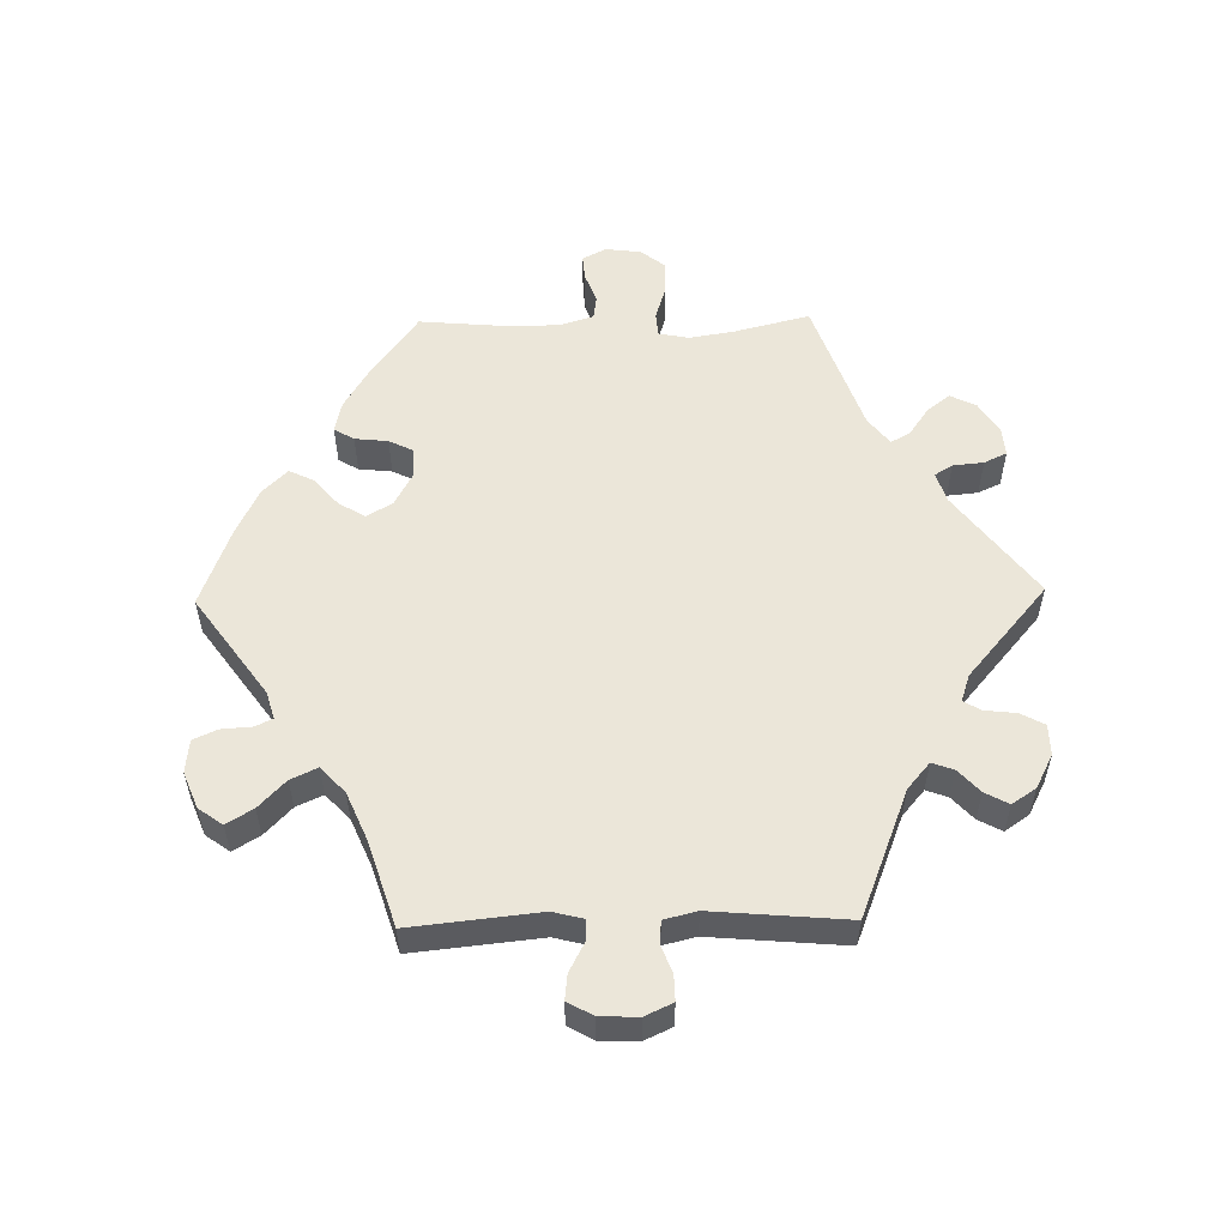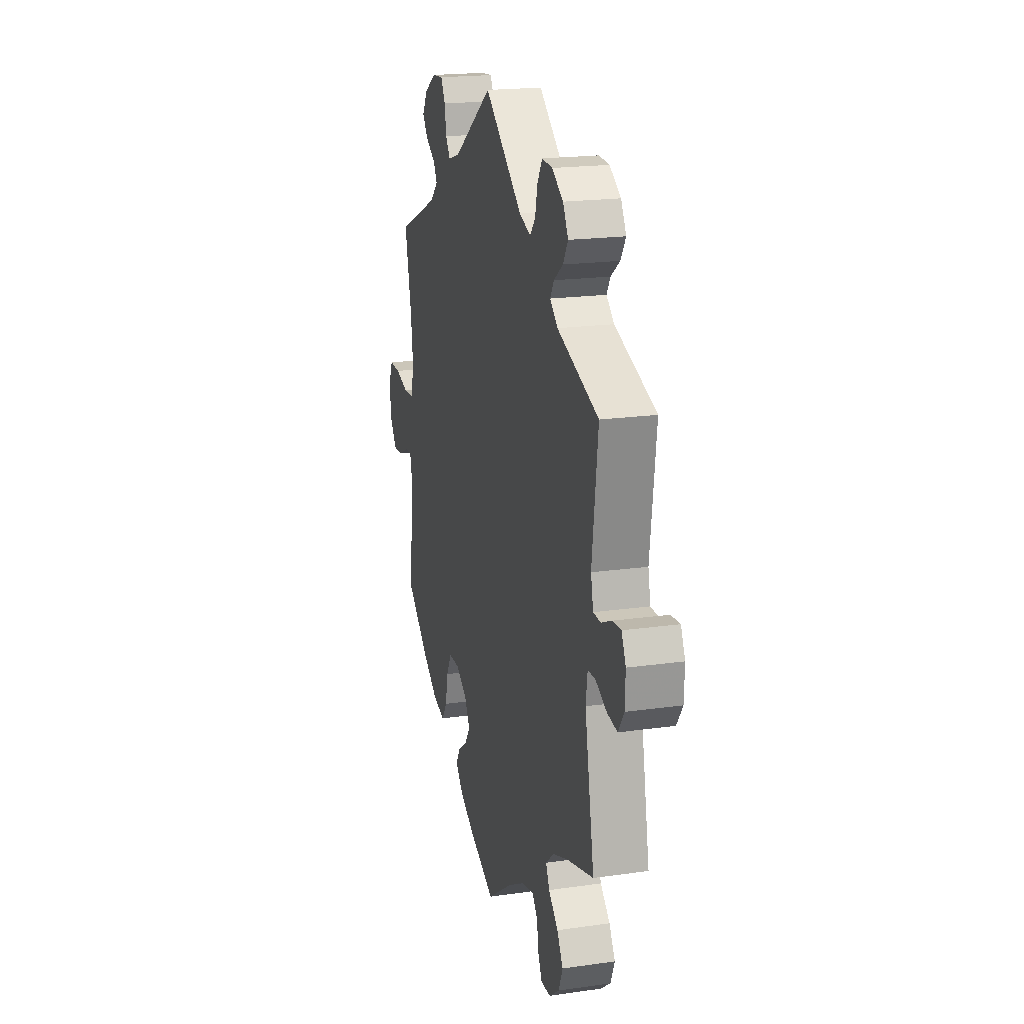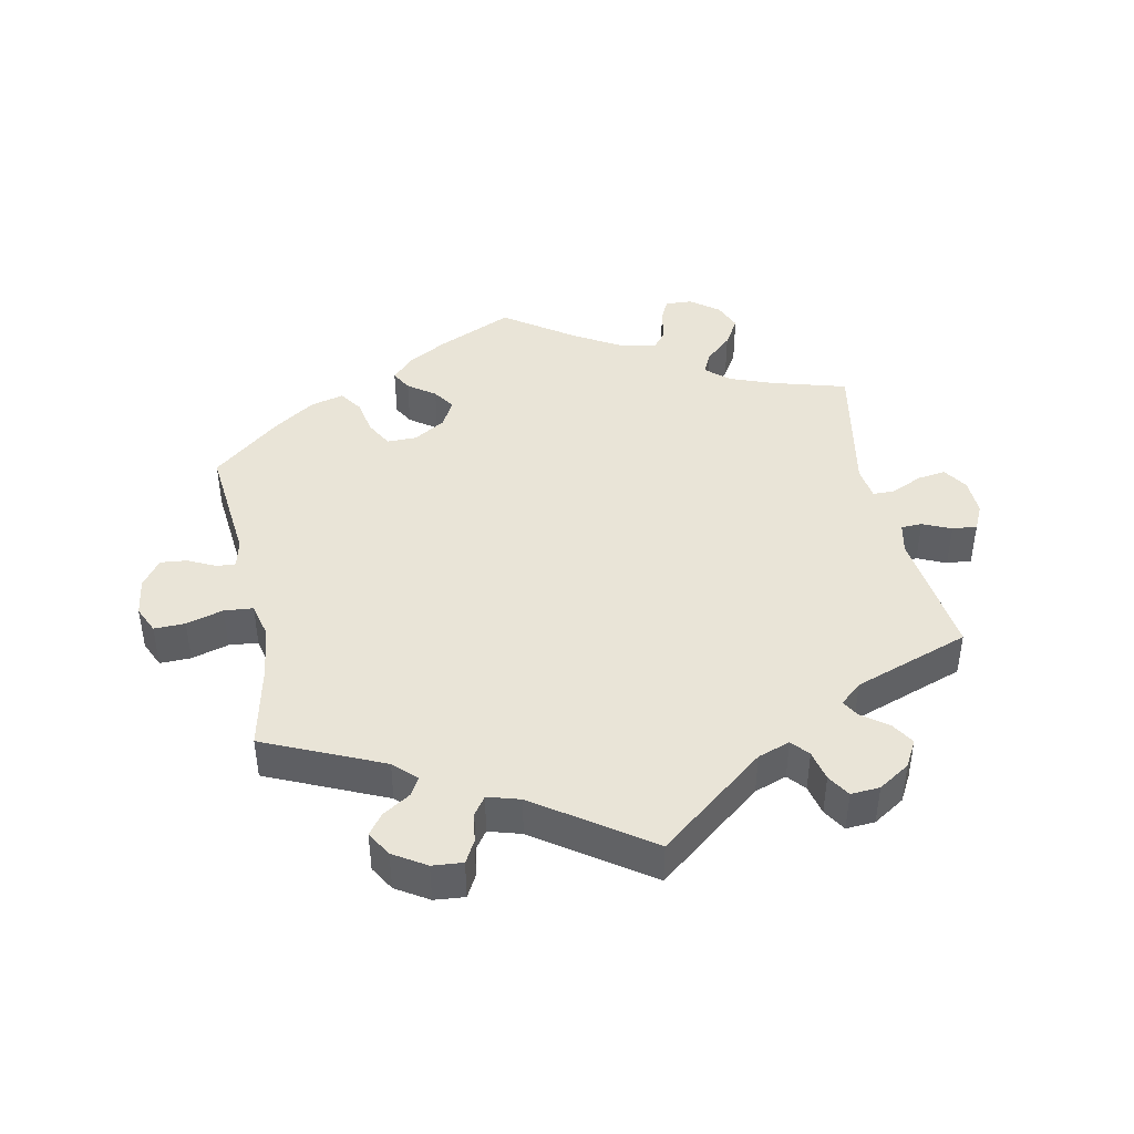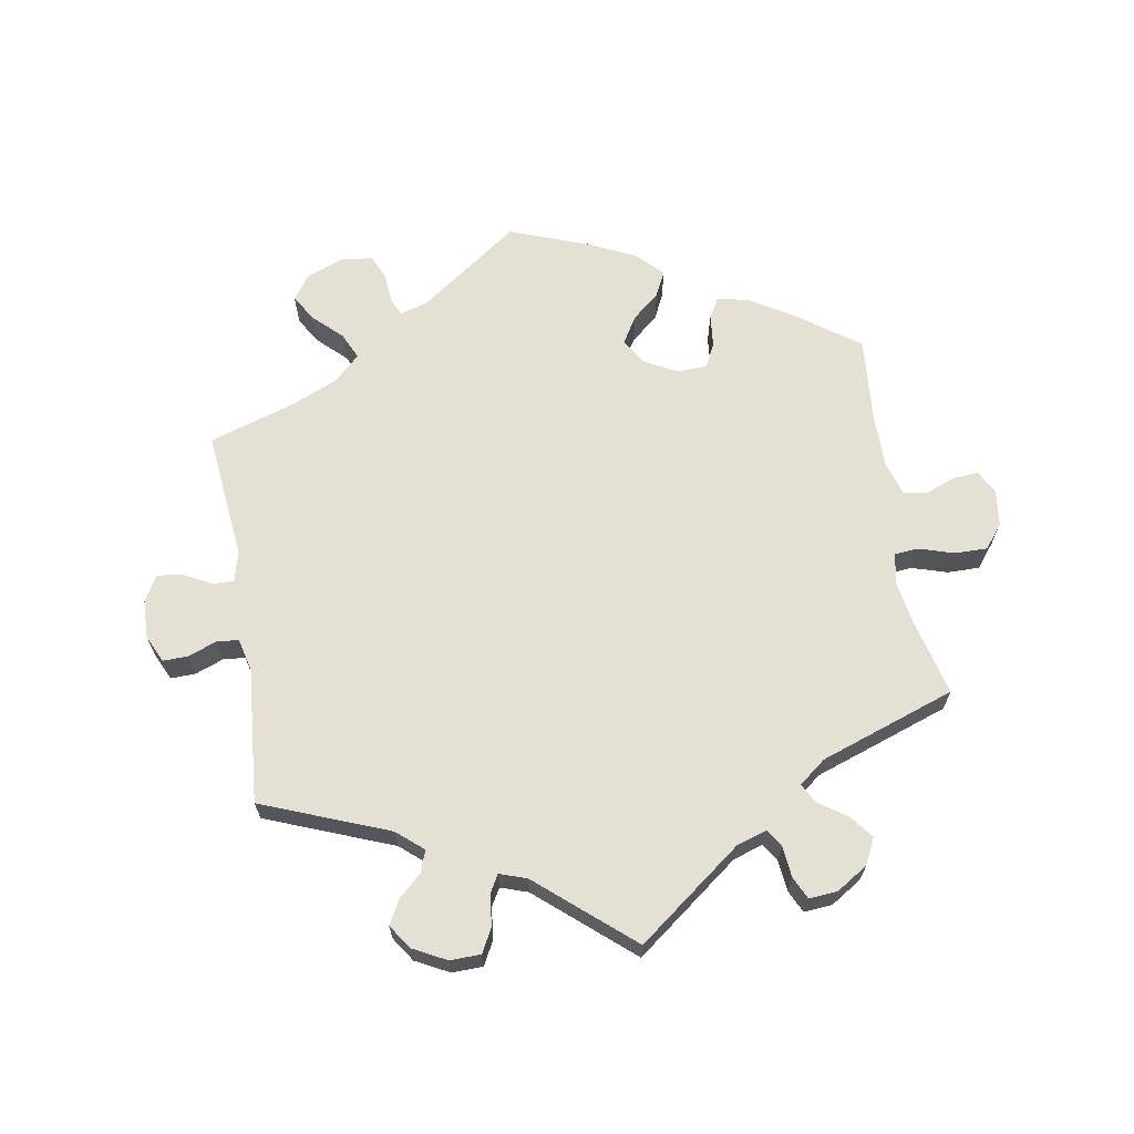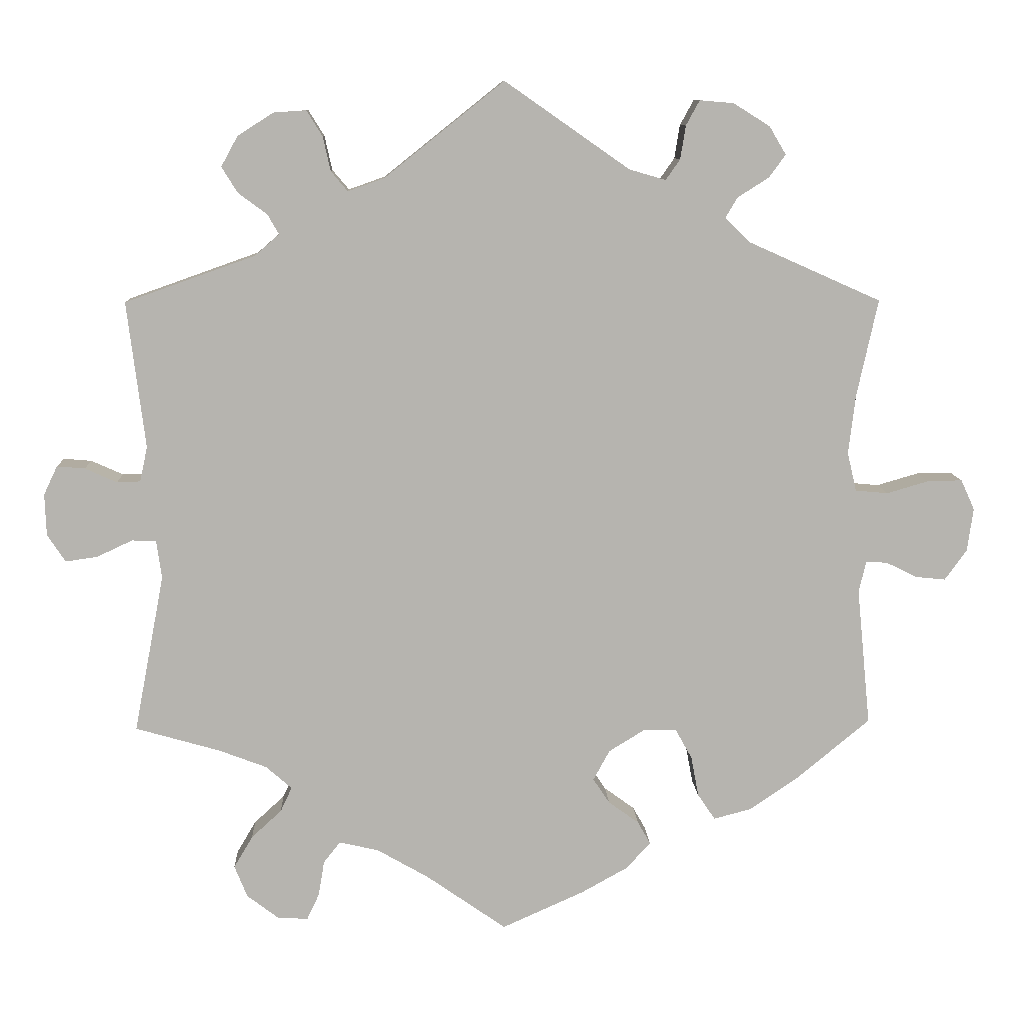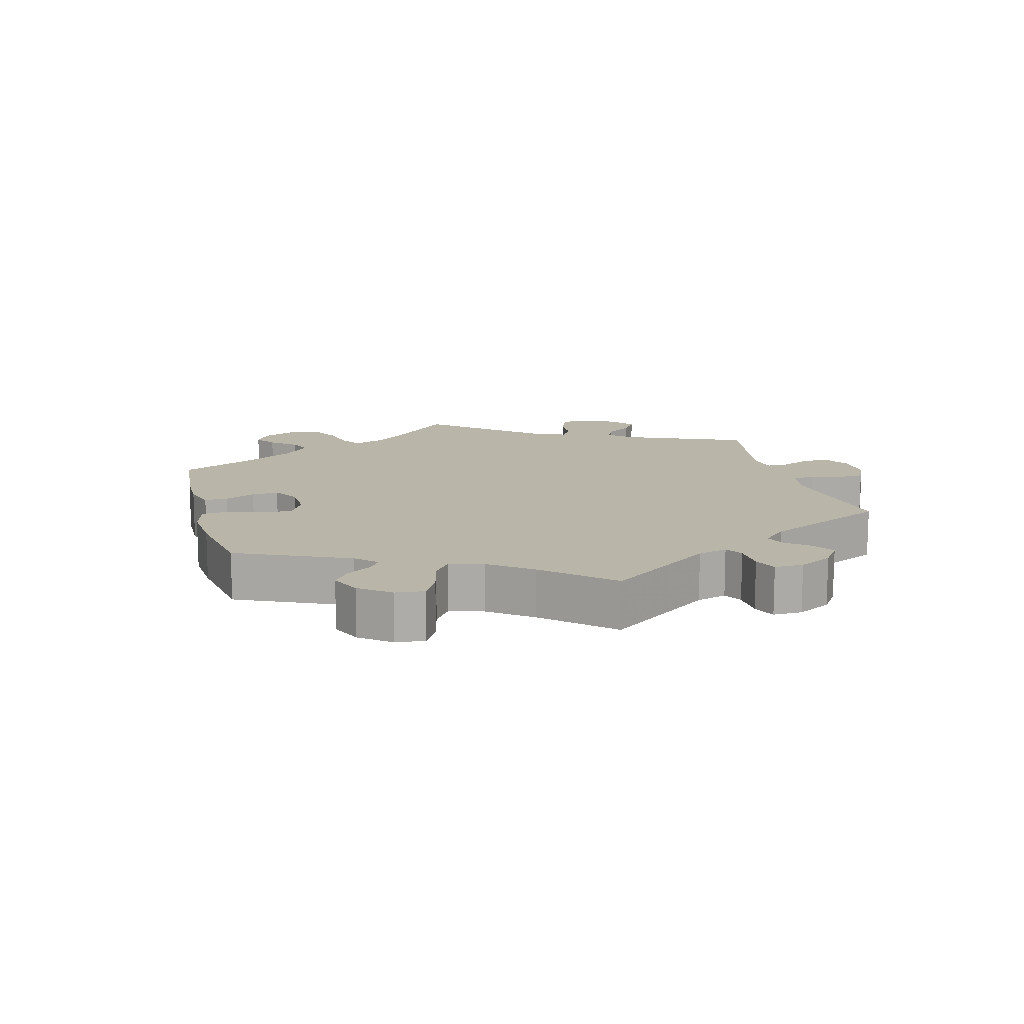
<metadata>
{"format":"obj","ext":"obj","renderer":"f3d","projection":"perspective","resolution":1024,"background":"white","views":[{"elev":55.2,"azim":-31.1,"up":"+Y"},{"elev":19.6,"azim":75.1,"up":"+Z"},{"elev":43.1,"azim":-11.5,"up":"+Y"},{"elev":66.1,"azim":50.4,"up":"+Y"},{"elev":9.6,"azim":177.5,"up":"+Z"},{"elev":13.6,"azim":-74.8,"up":"+Y"}]}
</metadata>
<code>
v -0.326 0.07 0.367
v -0.293 0.07 0.399
v -0.309 0.07 0.426
v -0.35 0.07 0.452
v -0.372 0.07 0.482
v -0.35 0.07 0.519
v -0.302 0.07 0.549
v -0.257 0.07 0.553
v -0.239 0.07 0.52
v -0.232 0.07 0.476
v -0.213 0.07 0.449
v -0.165 0.07 0.463
v 0 0.07 0.578
v 0.158 0.07 0.452
v 0.206 0.07 0.435
v 0.228 0.07 0.461
v 0.238 0.07 0.506
v 0.259 0.07 0.54
v 0.302 0.07 0.537
v 0.349 0.07 0.507
v 0.371 0.07 0.467
v 0.35 0.07 0.433
v 0.312 0.07 0.405
v 0.297 0.07 0.379
v 0.329 0.07 0.351
v 0.501 0.07 0.29
v 0.477 0.07 0.097
v 0.487 0.07 0.051
v 0.518 0.07 0.05
v 0.56 0.07 0.069
v 0.597 0.07 0.072
v 0.615 0.07 0.034
v 0.613 0.07 -0.021
v 0.589 0.07 -0.057
v 0.547 0.07 -0.051
v 0.5 0.07 -0.029
v 0.468 0.07 -0.03
v 0.461 0.07 -0.08
v 0.501 0.07 -0.289
v 0.389 0.07 -0.321
v 0.326 0.07 -0.345
v 0.292 0.07 -0.375
v 0.307 0.07 -0.407
v 0.347 0.07 -0.444
v 0.372 0.07 -0.486
v 0.355 0.07 -0.528
v 0.313 0.07 -0.56
v 0.273 0.07 -0.562
v 0.257 0.07 -0.528
v 0.249 0.07 -0.481
v 0.227 0.07 -0.453
v 0.175 0.07 -0.465
v 0.107 0.07 -0.504
v 0.001 0.07 -0.578
v -0.108 0.07 -0.529
v -0.169 0.07 -0.495
v -0.201 0.07 -0.46
v -0.184 0.07 -0.43
v -0.144 0.07 -0.401
v -0.122 0.07 -0.368
v -0.144 0.07 -0.328
v -0.191 0.07 -0.299
v -0.235 0.07 -0.299
v -0.257 0.07 -0.339
v -0.267 0.07 -0.392
v -0.29 0.07 -0.426
v -0.34 0.07 -0.413
v -0.403 0.07 -0.37
v -0.501 0.07 -0.289
v -0.483 0.07 -0.107
v -0.493 0.07 -0.066
v -0.521 0.07 -0.068
v -0.562 0.07 -0.088
v -0.601 0.07 -0.092
v -0.63 0.07 -0.052
v -0.638 0.07 0.005
v -0.62 0.07 0.045
v -0.574 0.07 0.044
v -0.519 0.07 0.028
v -0.476 0.07 0.032
v -0.464 0.07 0.083
v -0.473 0.07 0.16
v -0.501 0.07 0.289
v -0.326 0 0.367
v -0.293 0 0.399
v -0.309 0 0.426
v -0.35 0 0.452
v -0.372 0 0.482
v -0.35 0 0.519
v -0.302 0 0.549
v -0.257 0 0.553
v -0.239 0 0.52
v -0.232 0 0.476
v -0.213 0 0.449
v -0.165 0 0.463
v 0 0 0.578
v 0.158 0 0.452
v 0.206 0 0.435
v 0.228 0 0.461
v 0.238 0 0.506
v 0.259 0 0.54
v 0.302 0 0.537
v 0.349 0 0.507
v 0.371 0 0.467
v 0.35 0 0.433
v 0.312 0 0.405
v 0.297 0 0.379
v 0.329 0 0.351
v 0.501 0 0.29
v 0.477 0 0.097
v 0.487 0 0.051
v 0.518 0 0.05
v 0.56 0 0.069
v 0.597 0 0.072
v 0.615 0 0.034
v 0.613 0 -0.021
v 0.589 0 -0.057
v 0.547 0 -0.051
v 0.5 0 -0.029
v 0.468 0 -0.03
v 0.461 0 -0.08
v 0.501 0 -0.289
v 0.389 0 -0.321
v 0.326 0 -0.345
v 0.292 0 -0.375
v 0.307 0 -0.407
v 0.347 0 -0.444
v 0.372 0 -0.486
v 0.355 0 -0.528
v 0.313 0 -0.56
v 0.273 0 -0.562
v 0.257 0 -0.528
v 0.249 0 -0.481
v 0.227 0 -0.453
v 0.175 0 -0.465
v 0.107 0 -0.504
v 0.001 0 -0.578
v -0.108 0 -0.529
v -0.169 0 -0.495
v -0.201 0 -0.46
v -0.184 0 -0.43
v -0.144 0 -0.401
v -0.122 0 -0.368
v -0.144 0 -0.328
v -0.191 0 -0.299
v -0.235 0 -0.299
v -0.257 0 -0.339
v -0.267 0 -0.392
v -0.29 0 -0.426
v -0.34 0 -0.413
v -0.403 0 -0.37
v -0.501 0 -0.289
v -0.483 0 -0.107
v -0.493 0 -0.066
v -0.521 0 -0.068
v -0.562 0 -0.088
v -0.601 0 -0.092
v -0.63 0 -0.052
v -0.638 0 0.005
v -0.62 0 0.045
v -0.574 0 0.044
v -0.519 0 0.028
v -0.476 0 0.032
v -0.464 0 0.083
v -0.473 0 0.16
v -0.501 0 0.289
f 82 83 1
f 81 82 1 2
f 80 81 2
f 76 77 78 79
f 76 79 80
f 75 76 80
f 72 73 74 75
f 71 72 75 80
f 70 71 80 2
f 68 69 70 2
f 64 65 66 67
f 63 64 67 68
f 56 57 58 59
f 56 59 60
f 53 54 55 56
f 52 53 56 60
f 51 52 60 61
f 47 48 49 50
f 47 50 51
f 46 47 51
f 43 44 45 46
f 42 43 46 51
f 38 39 40
f 37 38 40 41
f 33 34 35 36
f 33 36 37
f 32 33 37
f 29 30 31 32
f 28 29 32 37
f 27 28 37 41
f 25 26 27 41
f 20 21 22 23
f 20 23 24
f 19 20 24
f 16 17 18 19
f 15 16 19 24
f 14 15 24 25
f 12 13 14
f 11 12 14 25
f 7 8 9 10
f 7 10 11
f 6 7 11
f 3 4 5 6
f 2 3 6 11
f 63 68 2 11
f 42 51 61 62
f 25 41 42 62
f 11 25 62 63
f 84 166 165
f 85 84 165 164
f 85 164 163
f 162 161 160 159
f 163 162 159
f 163 159 158
f 158 157 156 155
f 163 158 155 154
f 85 163 154 153
f 85 153 152 151
f 150 149 148 147
f 151 150 147 146
f 142 141 140 139
f 143 142 139
f 139 138 137 136
f 143 139 136 135
f 144 143 135 134
f 133 132 131 130
f 134 133 130
f 134 130 129
f 129 128 127 126
f 134 129 126 125
f 123 122 121
f 124 123 121 120
f 119 118 117 116
f 120 119 116
f 120 116 115
f 115 114 113 112
f 120 115 112 111
f 124 120 111 110
f 124 110 109 108
f 106 105 104 103
f 107 106 103
f 107 103 102
f 102 101 100 99
f 107 102 99 98
f 108 107 98 97
f 97 96 95
f 108 97 95 94
f 93 92 91 90
f 94 93 90
f 94 90 89
f 89 88 87 86
f 94 89 86 85
f 94 85 151 146
f 145 144 134 125
f 145 125 124 108
f 146 145 108 94
f 1 84 85 2
f 2 85 86 3
f 3 86 87 4
f 4 87 88 5
f 5 88 89 6
f 6 89 90 7
f 7 90 91 8
f 8 91 92 9
f 9 92 93 10
f 10 93 94 11
f 11 94 95 12
f 12 95 96 13
f 13 96 97 14
f 14 97 98 15
f 15 98 99 16
f 16 99 100 17
f 17 100 101 18
f 18 101 102 19
f 19 102 103 20
f 20 103 104 21
f 21 104 105 22
f 22 105 106 23
f 23 106 107 24
f 24 107 108 25
f 25 108 109 26
f 26 109 110 27
f 27 110 111 28
f 28 111 112 29
f 29 112 113 30
f 30 113 114 31
f 31 114 115 32
f 32 115 116 33
f 33 116 117 34
f 34 117 118 35
f 35 118 119 36
f 36 119 120 37
f 37 120 121 38
f 38 121 122 39
f 39 122 123 40
f 40 123 124 41
f 41 124 125 42
f 42 125 126 43
f 43 126 127 44
f 44 127 128 45
f 45 128 129 46
f 46 129 130 47
f 47 130 131 48
f 48 131 132 49
f 49 132 133 50
f 50 133 134 51
f 51 134 135 52
f 52 135 136 53
f 53 136 137 54
f 54 137 138 55
f 55 138 139 56
f 56 139 140 57
f 57 140 141 58
f 58 141 142 59
f 59 142 143 60
f 60 143 144 61
f 61 144 145 62
f 62 145 146 63
f 63 146 147 64
f 64 147 148 65
f 65 148 149 66
f 66 149 150 67
f 67 150 151 68
f 68 151 152 69
f 69 152 153 70
f 70 153 154 71
f 71 154 155 72
f 72 155 156 73
f 73 156 157 74
f 74 157 158 75
f 75 158 159 76
f 76 159 160 77
f 77 160 161 78
f 78 161 162 79
f 79 162 163 80
f 80 163 164 81
f 81 164 165 82
f 82 165 166 83
f 83 166 84 1

</code>
